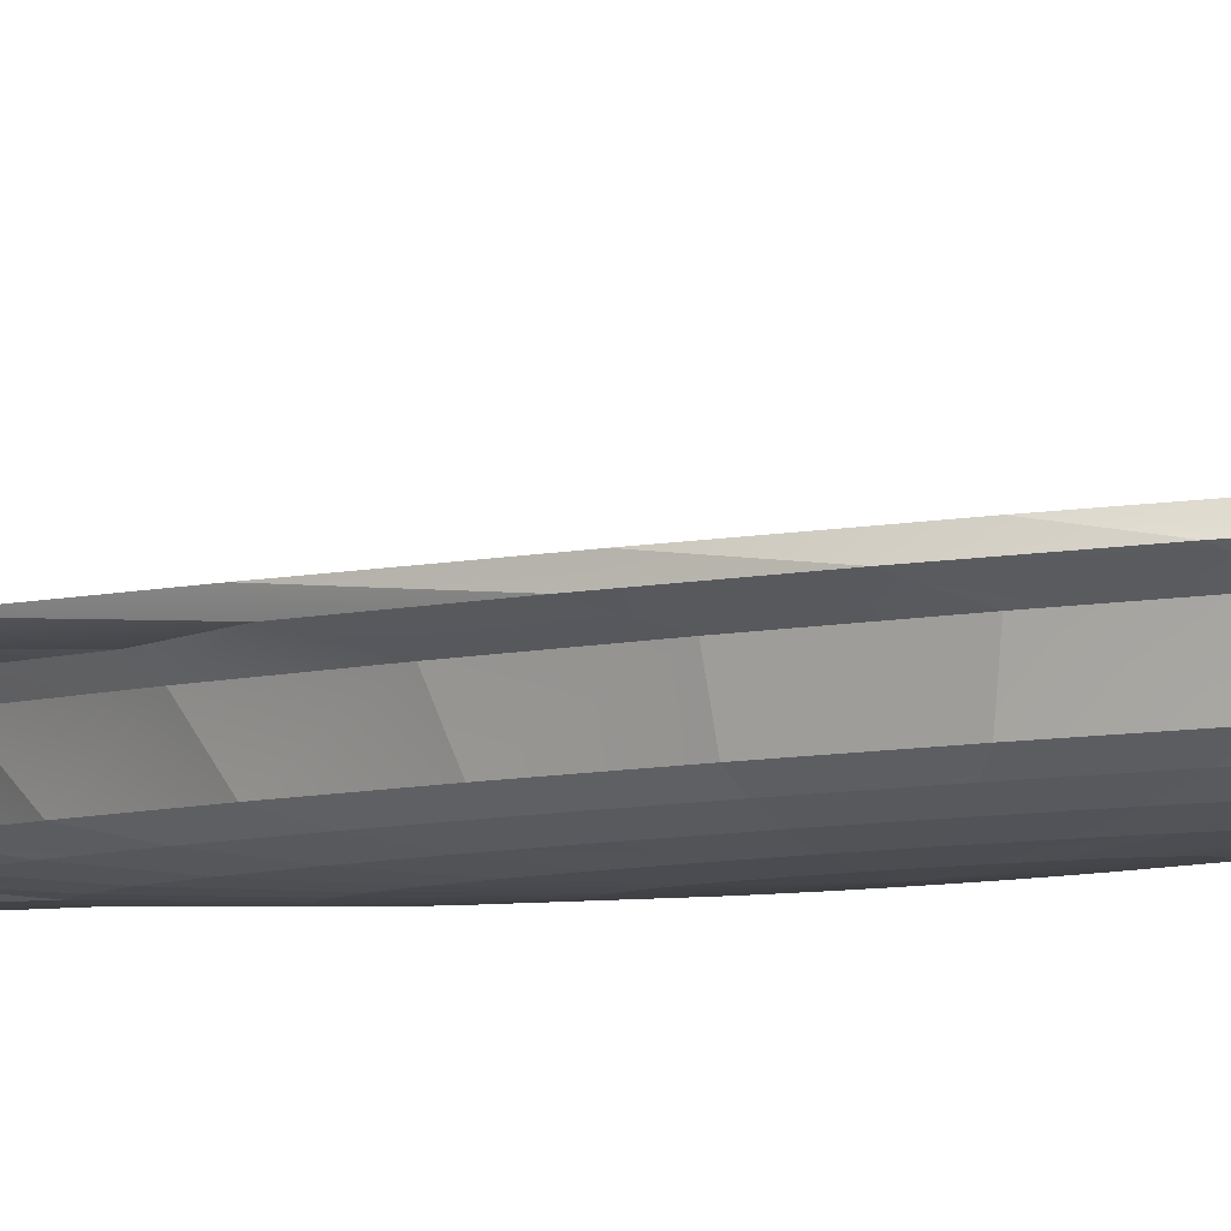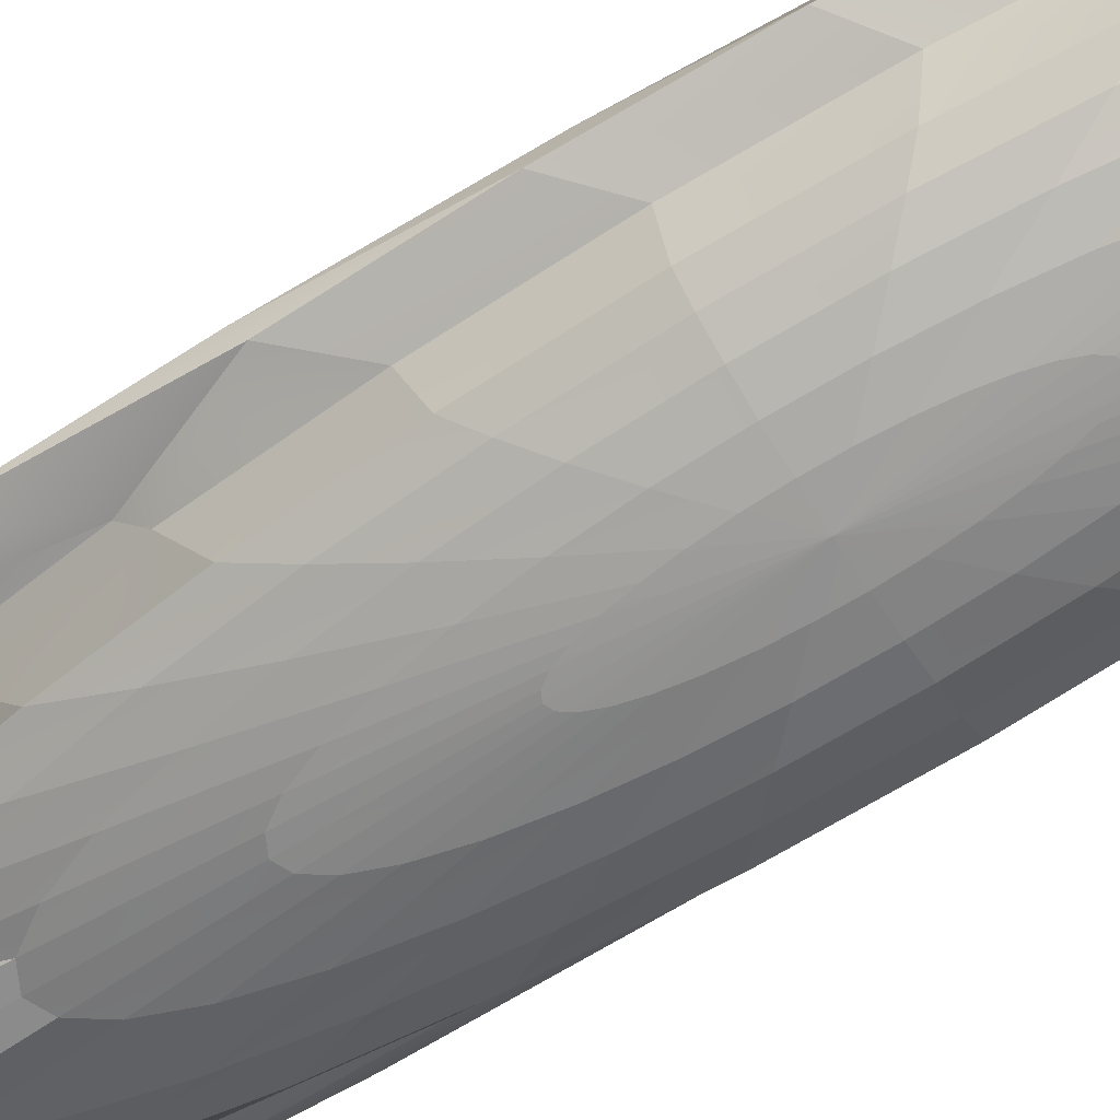
<metadata>
{"format":"obj","ext":"obj","renderer":"f3d","projection":"perspective","resolution":1024,"background":"white","views":[{"elev":-7.3,"azim":124.7,"up":"+Y"},{"elev":-68.6,"azim":122.2,"up":"+Y"}]}
</metadata>
<code>
o aircraft_carrier
v -8.107 14.4 -28.5
v -8.107 10.01 -28.5
v -8.107 5.431 -28.58
v 2.631 7.196 93.4
v 2.794 3.837 86.57
v 2.368 -2.873 57.57
v 2.014 -3.231 49
v 1.582 -3.51 38.55
v 1.09 -4.205 26.62
v 0.5557 -4.634 13.69
v 6.039 6.719 93.47
v 5.48 4.458 60.63
v 5.682 2.854 60.25
v 4.646 -1.433 54.25
v 3.951 -2.574 46.17
v 3.104 -3.51 36.32
v 2.138 -4.205 25.09
v 1.09 -4.634 12.91
v 5.669 6.126 85.97
v 7.956 4.458 57.57
v 7.494 2.999 54.25
v 6.745 -1.433 48.84
v 5.736 -2.574 41.57
v 4.507 -3.51 32.71
v 3.104 -4.205 22.61
v 1.582 -4.634 11.64
v 7.242 5.879 75.28
v 10.13 4.411 49
v 9.538 2.999 46.17
v 8.584 -1.433 41.57
v 7.3 -2.574 35.39
v 5.736 -3.51 27.85
v 3.951 -4.205 19.26
v 2.014 -4.634 9.932
v 8.533 5.879 62.26
v 11.91 4.411 38.55
v 11.22 2.999 36.32
v 10.09 -1.433 32.71
v 8.584 -2.574 27.85
v 6.745 -3.51 21.94
v 4.646 -4.205 15.18
v 2.368 -4.634 7.854
v 16.32 5.879 51.3
v 13.23 4.411 26.62
v 12.46 2.999 25.09
v 11.22 -1.433 22.61
v 9.538 -2.574 19.26
v 7.494 -3.51 15.18
v 5.162 -4.205 10.53
v 2.632 -4.634 5.482
v 17.15 5.879 35.19
v 16.88 4.411 17.58
v 13.23 2.999 12.91
v 11.91 -1.433 11.64
v 10.13 -2.574 9.932
v 7.956 -3.51 7.854
v 5.48 -4.205 5.482
v 2.794 -4.634 2.909
v 17.43 5.879 18.43
v 17.15 4.411 4.124
v 13.49 2.999 0.2328
v 12.14 -1.433 0.2328
v 10.32 -2.574 0.2328
v 8.112 -3.51 0.2328
v 5.587 -4.205 0.2328
v 2.848 -4.634 0.2328
v -6.074 5.291 -18.34
v -5.155 4.536 -18.34
v -4.025 4.536 -18.34
v -3.843 4.536 -18.34
v -3.648 4.536 -18.34
v -3.447 4.536 -18.34
v 17.15 5.879 1.664
v 16.88 4.411 -9.329
v 13.23 2.999 -12.44
v 11.91 -1.433 -11.17
v 10.13 -2.574 -9.467
v 7.956 -3.51 -7.388
v 5.48 -4.205 -5.017
v 2.794 -4.634 -2.443
v 1.792 5.752 8.685
v -6.192 4.536 -18.34
v -5.326 4.536 -18.34
v -4.568 16.04 -18.54
v -3.855 12.61 -18.54
v -3.662 8.744 -18.54
v -3.462 4.544 -18.54
v 16.32 5.879 -14.45
v 16.06 4.411 -22.27
v 12.46 2.999 -24.63
v 11.22 -1.433 -22.14
v 9.538 -2.574 -18.79
v 7.494 -3.51 -14.72
v 5.162 -4.205 -10.06
v 2.632 -4.634 -5.017
v -7.228 4.536 -18.34
v -6.383 4.536 -18.34
v -5.604 16.16 -18.54
v -4.922 16.04 -18.54
v -3.875 14.2 -28.45
v -3.683 12.25 -28.5
v -3.485 4.314 -28.88
v 14.97 5.879 -29.31
v 14.74 4.411 -34.19
v 11.22 2.999 -35.86
v 10.09 -1.433 -32.25
v 8.584 -2.574 -27.39
v 6.745 -3.51 -21.47
v 4.646 -4.205 -14.72
v 2.368 -4.634 -7.388
v -7.36 4.536 -18.34
v -6.641 16.54 -18.54
v -5.979 16.16 -18.54
v -5.398 14.99 -28.44
v -4.922 12.78 -28.5
v -4.568 10.65 -28.5
v -3.515 5.111 -28.55
v 13.15 5.879 -42.33
v 12.96 4.411 -44.64
v 9.538 2.999 -45.7
v 8.584 -1.433 -41.11
v 7.3 -2.574 -34.92
v 5.736 -3.51 -27.39
v 3.951 -4.205 -18.79
v 2.014 -4.634 -9.467
v -7.52 4.536 -18.34
v -6.955 16.54 -18.54
v -6.435 15.47 -28.4
v -5.979 13.99 -28.5
v 0 7.196 93.58
v 0 3.837 88.45
v 0 -2.524 83.59
v 0 -2.873 58.7
v 0 -3.231 49.95
v 0 -3.51 39.3
v 0 -4.205 27.14
v 0 -4.634 13.95
v -2.631 7.196 93.4
v -2.794 3.837 86.57
v -3.612 2.854 60.63
v -2.368 -2.873 57.57
v -2.014 -3.231 49
v -1.582 -3.51 38.55
v -1.09 -4.205 26.62
v -0.5557 -4.634 13.69
v -6.039 6.719 93.47
v -5.48 4.458 60.63
v -5.682 2.854 60.25
v -4.646 -1.433 54.25
v -3.951 -2.574 46.17
v -3.104 -3.51 36.32
v -2.138 -4.205 25.09
v -1.09 -4.634 12.91
v -5.862 6.126 85.97
v -7.956 4.458 57.57
v -7.494 2.999 54.25
v -6.745 -1.433 48.84
v -5.736 -2.574 41.57
v -4.507 -3.51 32.71
v -3.104 -4.205 22.61
v -1.582 -4.634 11.64
v -7.435 5.879 75.28
v -10.13 4.411 49
v -9.538 2.999 46.17
v -8.584 -1.433 41.57
v -7.3 -2.574 35.39
v -5.736 -3.51 27.85
v -3.951 -4.205 19.26
v -2.014 -4.634 9.932
v 0 -4.778 0.2328
v -8.725 5.879 62.26
v -11.91 4.411 38.55
v -11.22 2.999 36.32
v -10.09 -1.433 32.71
v -8.584 -2.574 27.85
v -6.745 -3.51 21.94
v -4.646 -4.205 15.18
v -2.368 -4.634 7.854
v -13.49 5.879 47.41
v -13.23 4.411 26.62
v -12.46 2.999 25.09
v -11.22 -1.433 22.61
v -9.538 -2.574 19.26
v -7.494 -3.51 15.18
v -5.162 -4.205 10.53
v -2.632 -4.634 5.482
v -14.32 5.879 31.29
v -14.04 4.411 13.69
v -13.23 2.999 12.91
v -11.91 -1.433 11.64
v -10.13 -2.574 9.932
v -7.956 -3.51 7.854
v -5.48 -4.205 5.482
v -2.794 -4.634 2.909
v -14.6 5.879 14.53
v -14.32 4.411 0.2328
v -13.49 2.999 0.2328
v -12.14 -1.433 0.2328
v -10.32 -2.574 0.2328
v -8.112 -3.51 0.2328
v -5.587 -4.205 0.2328
v -2.848 -4.634 0.2328
v -10.14 4.536 -18.34
v -11.06 4.536 -18.34
v -12.19 4.536 -18.34
v -12.37 4.536 -18.34
v -12.57 4.536 -18.34
v -12.77 4.536 -18.34
v -14.32 5.879 -2.227
v -14.04 4.411 -13.22
v -13.23 2.999 -12.44
v -11.91 -1.433 -11.17
v -10.13 -2.574 -9.467
v -7.956 -3.51 -7.388
v -5.48 -4.205 -5.017
v -2.794 -4.634 -2.443
v -1.792 5.752 8.685
v -10.02 4.536 -18.34
v -10.89 4.536 -18.34
v -11.65 16.04 -18.54
v -12.36 12.61 -18.54
v -12.55 8.744 -18.54
v -12.75 4.544 -18.54
v -13.49 5.879 -18.34
v -13.23 4.411 -26.16
v -12.46 2.999 -24.63
v -11.22 -1.433 -22.14
v -9.538 -2.574 -18.79
v -7.494 -3.51 -14.72
v -5.162 -4.205 -10.06
v -2.632 -4.634 -5.017
v -8.986 4.536 -18.34
v -9.831 4.536 -18.34
v -10.61 16.16 -18.54
v -11.29 16.04 -18.54
v -12.34 14.2 -28.45
v -12.53 12.25 -28.5
v -12.73 4.314 -28.5
v -12.14 5.879 -33.2
v -11.91 4.411 -38.08
v -11.22 2.999 -35.86
v -10.09 -1.433 -32.25
v -8.584 -2.574 -27.39
v -6.745 -3.51 -21.47
v -4.646 -4.205 -14.72
v -2.368 -4.634 -7.388
v -8.855 4.536 -18.34
v -9.573 16.54 -18.54
v -10.24 16.16 -18.54
v -10.82 14.99 -28.44
v -11.29 12.78 -28.5
v -11.65 10.65 -28.5
v -12.7 5.111 -28.51
v -10.32 5.879 -46.22
v -10.13 4.411 -48.53
v -9.538 2.999 -45.7
v -8.584 -1.433 -41.11
v -7.3 -2.574 -34.92
v -5.736 -3.51 -27.39
v -3.951 -4.205 -18.79
v -2.014 -4.634 -9.467
v -8.694 4.536 -18.34
v -9.259 16.54 -18.54
v -9.779 15.47 -28.4
v -10.24 13.99 -28.5
v -10.61 11.6 -28.5
v -10.89 9.348 -28.5
v -11.06 5.793 -28.56
v -9.784 5.879 -56.9
v -9.594 4.411 -57.11
v -9.031 2.999 -53.78
v -6.745 -1.433 -48.38
v -5.736 -2.574 -41.11
v -4.507 -3.51 -32.25
v -3.104 -4.205 -22.14
v -1.582 -4.634 -11.17
v -8.512 4.536 -18.34
v -8.901 16.54 -18.54
v -9.259 14.88 -28.45
v -9.573 13.25 -28.5
v -9.831 10.73 -28.5
v -10.02 8.377 -28.5
v -10.14 6.28 -28.5
v -7.841 5.879 -67.36
v -6.574 4.411 -63.48
v -6.186 2.999 -59.78
v -5.556 -1.433 -53.78
v -3.951 -2.574 -45.7
v -3.104 -3.51 -35.86
v -2.138 -4.205 -24.63
v -1.09 -4.634 -12.44
v -8.313 4.536 -18.34
v -8.512 16.54 -18.54
v -8.694 14.52 -28.47
v -8.855 12.79 -28.5
v -8.986 10.19 -28.5
v -9.084 7.78 -28.5
v -9.144 5.645 -28.58
v -3.943 5.879 -68.7
v -3.865 4.411 -67.52
v -0.6697 3.091 -61.01
v -0.1818 -1.433 -57.11
v -2.014 -2.574 -48.53
v -1.582 -3.51 -38.08
v -1.09 -4.205 -26.16
v -0.5557 -4.634 -13.22
v -8.107 4.536 -18.34
v -8.107 16.54 -18.54
v -8.107 12.64 -28.5
v -8.107 7.578 -28.5
v -5.604 11.6 -28.5
v 0 -2.574 -49.49
v 0 -3.51 -38.83
v 0 -4.205 -26.67
v 0 -4.634 -13.48
v 0 5.879 -69.14
v -5.326 9.348 -28.5
v -5.155 5.793 -28.56
v 9.784 5.879 -51.59
v 9.594 4.411 -57.11
v 9.031 2.999 -53.78
v 6.745 -1.433 -48.38
v 5.736 -2.574 -41.11
v 4.507 -3.51 -32.25
v 3.104 -4.205 -22.14
v 1.582 -4.634 -11.17
v -7.703 4.536 -18.34
v -7.314 16.54 -18.54
v -6.955 14.88 -28.45
v -6.641 13.25 -28.5
v -6.383 10.73 -28.5
v -6.192 8.377 -28.5
v -6.074 6.28 -28.5
v 7.841 5.879 -67.36
v 6.574 4.411 -63.48
v 6.186 2.999 -59.78
v 5.556 -1.433 -53.78
v 3.951 -2.574 -45.7
v 3.104 -3.51 -35.86
v 2.138 -4.205 -24.63
v 1.09 -4.634 -12.44
v -7.901 4.536 -18.34
v -7.703 16.54 -18.54
v -7.52 14.52 -28.47
v -7.36 12.79 -28.5
v -7.228 10.19 -28.5
v -7.131 7.78 -28.5
v -7.071 5.645 -28.58
v 3.943 5.879 -68.7
v 3.865 4.411 -67.52
v 0.6697 2.908 -65.95
v 0.1818 -1.433 -57.11
v 2.014 -2.574 -48.53
v 1.582 -3.51 -38.08
v 1.09 -4.205 -26.16
v 0.5557 -4.634 -13.22
v 3.749 4.414 -67.55
v -3.749 4.414 -67.55
v 0 -2.952 -67.25
v 0 4.411 -67.87
v 0 -3.245 -58.19
v 0 4.414 -67.89
v 0 4.413 -67.54
f 15 22 14
f 135 7 134
f 20 27 19
f 17 24 16
f 136 8 135
f 119 103 104
f 170 34 26
f 170 10 137
f 131 4 130
f 21 28 20
f 132 5 131
f 22 29 21
f 18 25 17
f 137 9 136
f 14 21 13
f 30 37 29
f 26 33 25
f 5 11 4
f 6 132 133
f 32 39 31
f 28 35 27
f 29 36 28
f 170 18 10
f 8 15 7
f 40 47 39
f 9 16 8
f 10 17 9
f 42 49 41
f 31 38 30
f 15 6 7
f 53 60 52
f 50 57 49
f 21 12 13
f 45 52 44
f 170 58 50
f 170 26 18
f 55 62 54
f 12 19 11
f 44 51 43
f 23 30 22
f 54 61 53
f 24 31 23
f 56 63 55
f 25 32 24
f 41 48 40
f 80 65 66
f 83 67 68
f 77 62 63
f 79 64 65
f 33 40 32
f 78 63 64
f 34 41 33
f 52 59 51
f 170 42 34
f 104 88 89
f 97 81 82
f 38 45 37
f 87 71 72
f 39 46 38
f 105 89 90
f 73 87 72
f 113 97 98
f 170 95 80
f 95 79 80
f 76 61 62
f 89 73 74
f 37 44 36
f 321 119 120
f 118 318 117
f 120 104 105
f 98 82 83
f 170 50 42
f 99 83 84
f 36 43 35
f 106 90 91
f 107 91 92
f 128 112 113
f 326 124 125
f 49 56 48
f 320 118 119
f 47 54 46
f 127 111 112
f 48 55 47
f 339 323 324
f 114 128 113
f 340 324 325
f 322 120 121
f 317 331 311
f 323 121 122
f 170 326 125
f 46 53 45
f 115 129 114
f 324 122 123
f 325 123 124
f 57 64 56
f 338 322 323
f 311 330 129
f 58 65 57
f 320 334 319
f 336 320 321
f 170 66 58
f 318 332 317
f 116 311 115
f 328 126 127
f 117 317 116
f 129 329 128
f 170 356 341
f 329 127 128
f 75 60 61
f 341 325 326
f 319 333 318
f 170 80 66
f 170 341 326
f 74 59 60
f 322 336 321
f 336 350 335
f 84 68 69
f 329 343 328
f 92 76 77
f 353 337 338
f 85 69 70
f 333 347 332
f 93 77 78
f 349 333 334
f 94 78 79
f 356 340 341
f 335 349 334
f 86 70 71
f 347 2 346
f 343 327 328
f 91 75 76
f 330 344 329
f 170 110 95
f 346 309 345
f 314 354 355
f 354 338 339
f 331 345 330
f 355 339 340
f 90 74 75
f 313 353 354
f 102 86 87
f 337 351 336
f 110 94 95
f 332 346 331
f 88 102 87
f 101 85 86
f 121 105 106
f 122 106 107
f 123 107 108
f 125 109 110
f 348 310 347
f 117 101 102
f 100 84 85
f 103 117 102
f 315 355 356
f 124 108 109
f 108 92 93
f 109 93 94
f 114 98 99
f 100 114 99
f 101 115 100
f 134 141 142
f 135 142 143
f 136 143 144
f 137 144 145
f 170 137 145
f 131 138 139
f 132 139 140
f 132 141 133
f 170 145 153
f 139 146 147
f 140 147 148
f 140 149 141
f 141 150 142
f 143 150 151
f 144 151 152
f 145 152 153
f 150 157 158
f 151 158 159
f 152 159 160
f 153 160 161
f 170 153 161
f 147 154 155
f 147 156 148
f 149 156 157
f 170 161 169
f 155 162 163
f 156 163 164
f 157 164 165
f 158 165 166
f 159 166 167
f 160 167 168
f 161 168 169
f 167 175 176
f 168 176 177
f 169 177 178
f 170 169 178
f 163 171 172
f 164 172 173
f 165 173 174
f 166 174 175
f 173 180 181
f 174 181 182
f 175 182 183
f 176 183 184
f 177 184 185
f 178 185 186
f 170 178 186
f 172 179 180
f 185 192 193
f 186 193 194
f 170 186 194
f 180 187 188
f 181 188 189
f 182 189 190
f 183 190 191
f 184 191 192
f 189 196 197
f 190 197 198
f 191 198 199
f 192 199 200
f 193 200 201
f 194 201 202
f 170 194 202
f 188 195 196
f 200 215 201
f 201 216 202
f 195 208 209
f 170 202 216
f 195 210 196
f 196 211 197
f 197 212 198
f 198 213 199
f 199 214 200
f 203 219 204
f 211 227 212
f 204 220 205
f 212 228 213
f 205 221 206
f 213 229 214
f 206 222 207
f 214 230 215
f 207 223 208
f 215 231 216
f 209 223 224
f 170 216 231
f 209 225 210
f 203 204 205 206 207 208 195 187 179 171 162 154 146 138 130 4 11 19 27 35 43 51 59 72 71 70 69 68 67 82 81 96 111 126 327 342 307 292 277 262 247 232 217 218
f 210 226 211
f 222 238 223
f 230 246 231
f 224 238 239
f 170 231 246
f 224 240 225
f 217 233 218
f 225 241 226
f 218 234 219
f 226 242 227
f 219 235 220
f 227 243 228
f 220 236 221
f 228 244 229
f 221 237 222
f 229 245 230
f 241 257 242
f 234 250 235
f 242 258 243
f 236 250 251
f 243 259 244
f 237 251 252
f 244 260 245
f 237 253 238
f 245 261 246
f 239 253 254
f 170 246 261
f 239 255 240
f 232 248 233
f 240 256 241
f 233 249 234
f 260 276 261
f 254 268 269
f 170 261 276
f 254 270 255
f 247 263 248
f 255 271 256
f 248 264 249
f 256 272 257
f 250 264 265
f 257 273 258
f 251 265 266
f 258 274 259
f 252 266 267
f 259 275 260
f 253 267 268
f 272 288 273
f 266 280 281
f 273 289 274
f 267 281 282
f 274 290 275
f 268 282 283
f 275 291 276
f 269 283 284
f 170 276 291
f 270 284 285
f 262 278 263
f 270 286 271
f 263 279 264
f 272 286 287
f 265 279 280
f 170 291 306
f 285 299 300
f 277 293 278
f 286 300 301
f 279 293 294
f 287 301 302
f 280 294 295
f 287 303 288
f 281 295 296
f 288 304 289
f 282 296 297
f 289 305 290
f 283 297 298
f 290 306 291
f 283 299 284
f 296 309 2
f 303 313 304
f 297 2 310
f 304 314 305
f 298 310 3
f 305 315 306
f 170 306 315
f 16 23 15
f 292 308 293
f 112 96 97
f 294 308 1
f 170 125 110
f 295 1 309
f 298 316 299
f 300 299 358
f 170 315 356
f 316 348 349
f 345 1 344
f 344 308 343
f 357 349 350
f 308 342 343
f 357 316 349
f 351 360 350
f 134 6 133
f 316 358 299
f 301 360 359
f 302 359 361
f 302 312 303
f 352 359 351
f 312 352 353
f 15 23 22
f 135 8 7
f 20 28 27
f 17 25 24
f 136 9 8
f 119 118 103
f 131 5 4
f 21 29 28
f 22 30 29
f 18 26 25
f 137 10 9
f 14 22 21
f 30 38 37
f 26 34 33
f 5 12 11
f 14 13 12 5 132 6
f 32 40 39
f 28 36 35
f 29 37 36
f 8 16 15
f 40 48 47
f 9 17 16
f 10 18 17
f 42 50 49
f 31 39 38
f 15 14 6
f 53 61 60
f 50 58 57
f 21 20 12
f 45 53 52
f 55 63 62
f 12 20 19
f 44 52 51
f 23 31 30
f 54 62 61
f 24 32 31
f 56 64 63
f 25 33 32
f 41 49 48
f 80 79 65
f 83 82 67
f 77 76 62
f 79 78 64
f 33 41 40
f 78 77 63
f 34 42 41
f 59 73 72
f 52 60 59
f 104 103 88
f 97 96 81
f 38 46 45
f 87 86 71
f 39 47 46
f 105 104 89
f 73 88 87
f 113 112 97
f 95 94 79
f 76 75 61
f 89 88 73
f 37 45 44
f 321 320 119
f 118 319 318
f 120 119 104
f 98 97 82
f 99 98 83
f 36 44 43
f 106 105 90
f 107 106 91
f 128 127 112
f 326 325 124
f 49 57 56
f 320 319 118
f 47 55 54
f 127 126 111
f 48 56 55
f 339 338 323
f 114 129 128
f 340 339 324
f 322 321 120
f 317 332 331
f 323 322 121
f 46 54 53
f 115 311 129
f 324 323 122
f 325 324 123
f 57 65 64
f 338 337 322
f 311 331 330
f 58 66 65
f 320 335 334
f 336 335 320
f 318 333 332
f 116 317 311
f 328 327 126
f 117 318 317
f 129 330 329
f 329 328 127
f 75 74 60
f 341 340 325
f 319 334 333
f 74 73 59
f 322 337 336
f 336 351 350
f 84 83 68
f 329 344 343
f 92 91 76
f 353 352 337
f 85 84 69
f 333 348 347
f 93 92 77
f 349 348 333
f 94 93 78
f 356 355 340
f 335 350 349
f 86 85 70
f 347 310 2
f 343 342 327
f 91 90 75
f 330 345 344
f 346 2 309
f 314 313 354
f 354 353 338
f 331 346 345
f 355 354 339
f 90 89 74
f 313 312 353
f 102 101 86
f 337 352 351
f 110 109 94
f 332 347 346
f 88 103 102
f 101 100 85
f 121 120 105
f 122 121 106
f 123 122 107
f 125 124 109
f 348 3 310
f 117 116 101
f 100 99 84
f 103 118 117
f 315 314 355
f 124 123 108
f 108 107 92
f 109 108 93
f 114 113 98
f 100 115 114
f 101 116 115
f 134 133 141
f 135 134 142
f 136 135 143
f 137 136 144
f 131 130 138
f 132 131 139
f 132 140 141
f 139 138 146
f 140 139 147
f 140 148 149
f 141 149 150
f 143 142 150
f 144 143 151
f 145 144 152
f 150 149 157
f 151 150 158
f 152 151 159
f 153 152 160
f 147 146 154
f 147 155 156
f 149 148 156
f 155 154 162
f 156 155 163
f 157 156 164
f 158 157 165
f 159 158 166
f 160 159 167
f 161 160 168
f 167 166 175
f 168 167 176
f 169 168 177
f 163 162 171
f 164 163 172
f 165 164 173
f 166 165 174
f 173 172 180
f 174 173 181
f 175 174 182
f 176 175 183
f 177 176 184
f 178 177 185
f 172 171 179
f 185 184 192
f 186 185 193
f 180 179 187
f 181 180 188
f 182 181 189
f 183 182 190
f 184 183 191
f 189 188 196
f 190 189 197
f 191 190 198
f 192 191 199
f 193 192 200
f 194 193 201
f 188 187 195
f 200 214 215
f 201 215 216
f 195 209 210
f 196 210 211
f 197 211 212
f 198 212 213
f 199 213 214
f 203 218 219
f 211 226 227
f 204 219 220
f 212 227 228
f 205 220 221
f 213 228 229
f 206 221 222
f 214 229 230
f 207 222 223
f 215 230 231
f 209 208 223
f 209 224 225
f 210 225 226
f 222 237 238
f 230 245 246
f 224 223 238
f 224 239 240
f 217 232 233
f 225 240 241
f 218 233 234
f 226 241 242
f 219 234 235
f 227 242 243
f 220 235 236
f 228 243 244
f 221 236 237
f 229 244 245
f 241 256 257
f 234 249 250
f 242 257 258
f 236 235 250
f 243 258 259
f 237 236 251
f 244 259 260
f 237 252 253
f 245 260 261
f 239 238 253
f 239 254 255
f 232 247 248
f 240 255 256
f 233 248 249
f 260 275 276
f 254 253 268
f 254 269 270
f 247 262 263
f 255 270 271
f 248 263 264
f 256 271 272
f 250 249 264
f 257 272 273
f 251 250 265
f 258 273 274
f 252 251 266
f 259 274 275
f 253 252 267
f 272 287 288
f 266 265 280
f 273 288 289
f 267 266 281
f 274 289 290
f 268 267 282
f 275 290 291
f 269 268 283
f 270 269 284
f 262 277 278
f 270 285 286
f 263 278 279
f 272 271 286
f 265 264 279
f 285 284 299
f 277 292 293
f 286 285 300
f 279 278 293
f 287 286 301
f 280 279 294
f 287 302 303
f 281 280 295
f 288 303 304
f 282 281 296
f 289 304 305
f 283 282 297
f 290 305 306
f 283 298 299
f 296 295 309
f 303 312 313
f 297 296 2
f 304 313 314
f 298 297 310
f 305 314 315
f 16 24 23
f 292 307 308
f 112 111 96
f 294 293 308
f 295 294 1
f 298 3 316
f 363 360 358
f 360 300 358
f 316 3 348
f 345 309 1
f 344 1 308
f 350 360 357
f 360 363 357
f 308 307 342
f 357 362 316
f 351 359 360
f 134 7 6
f 316 362 358
f 301 300 360
f 302 301 359
f 302 361 312
f 352 361 359
f 312 361 352

</code>
